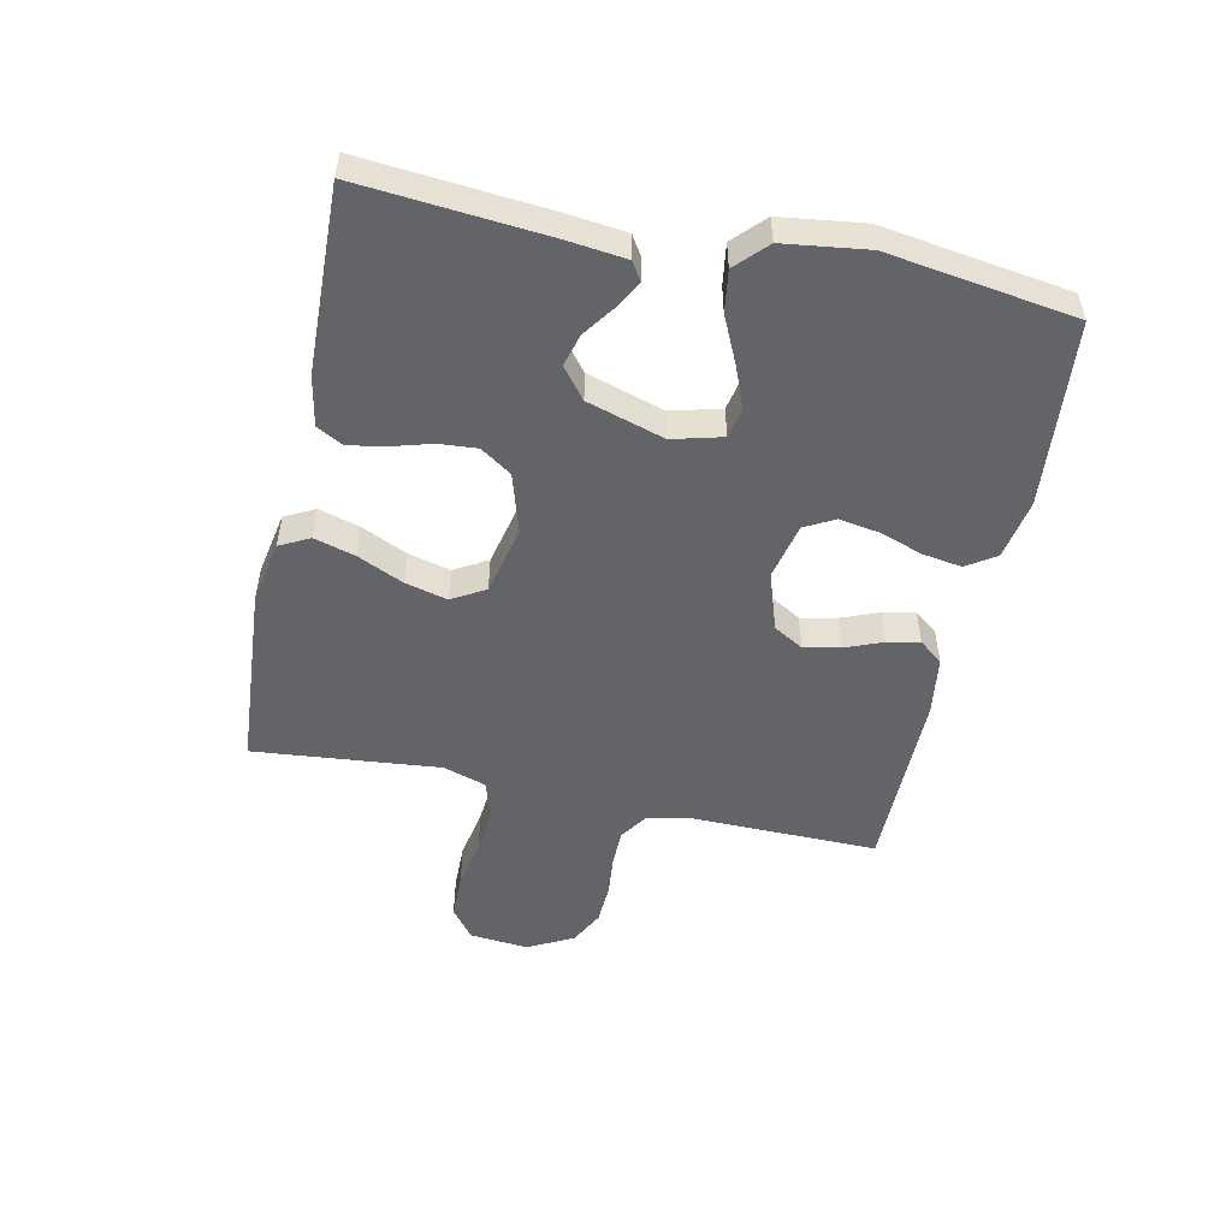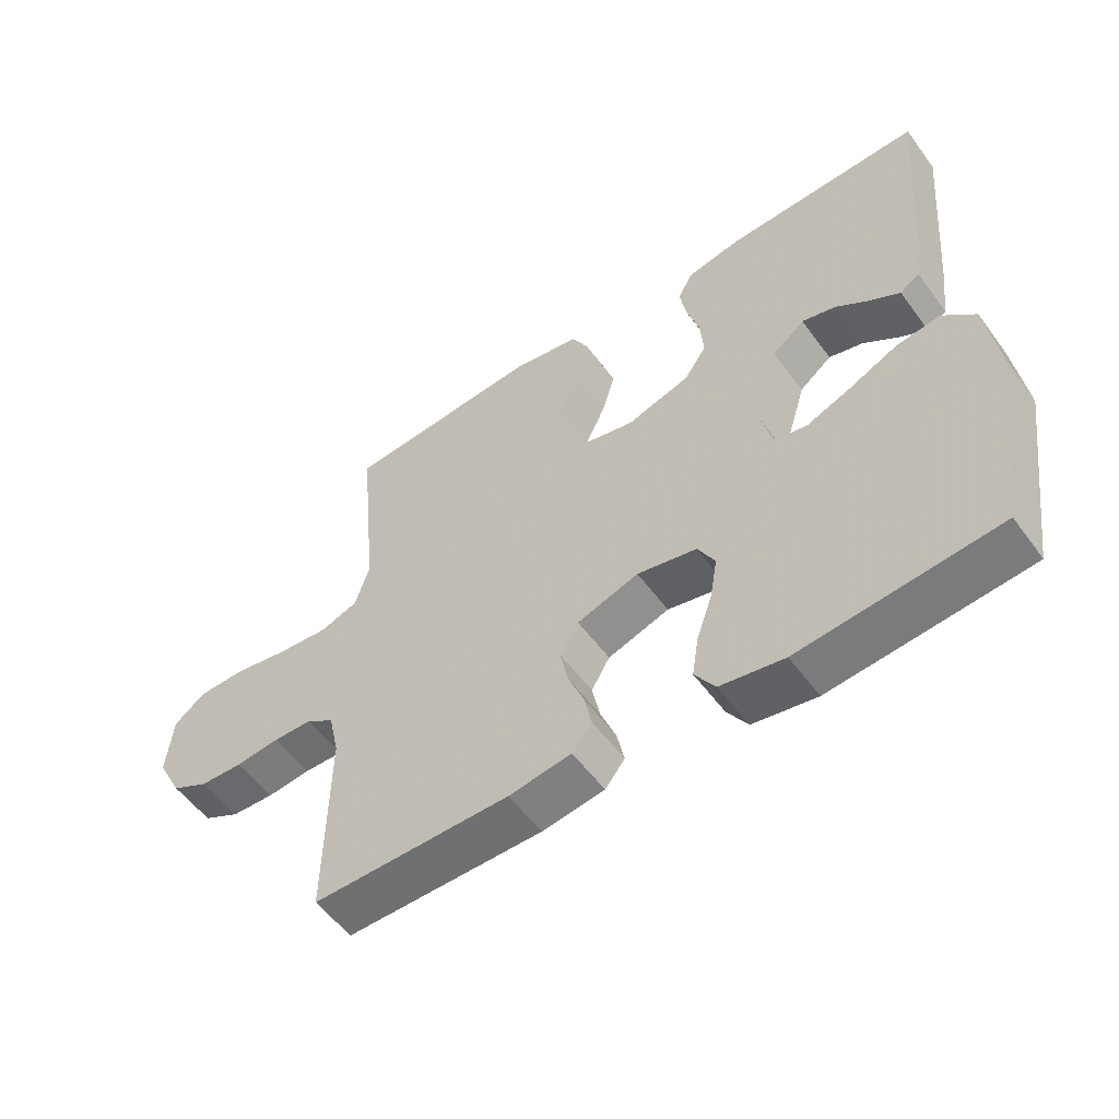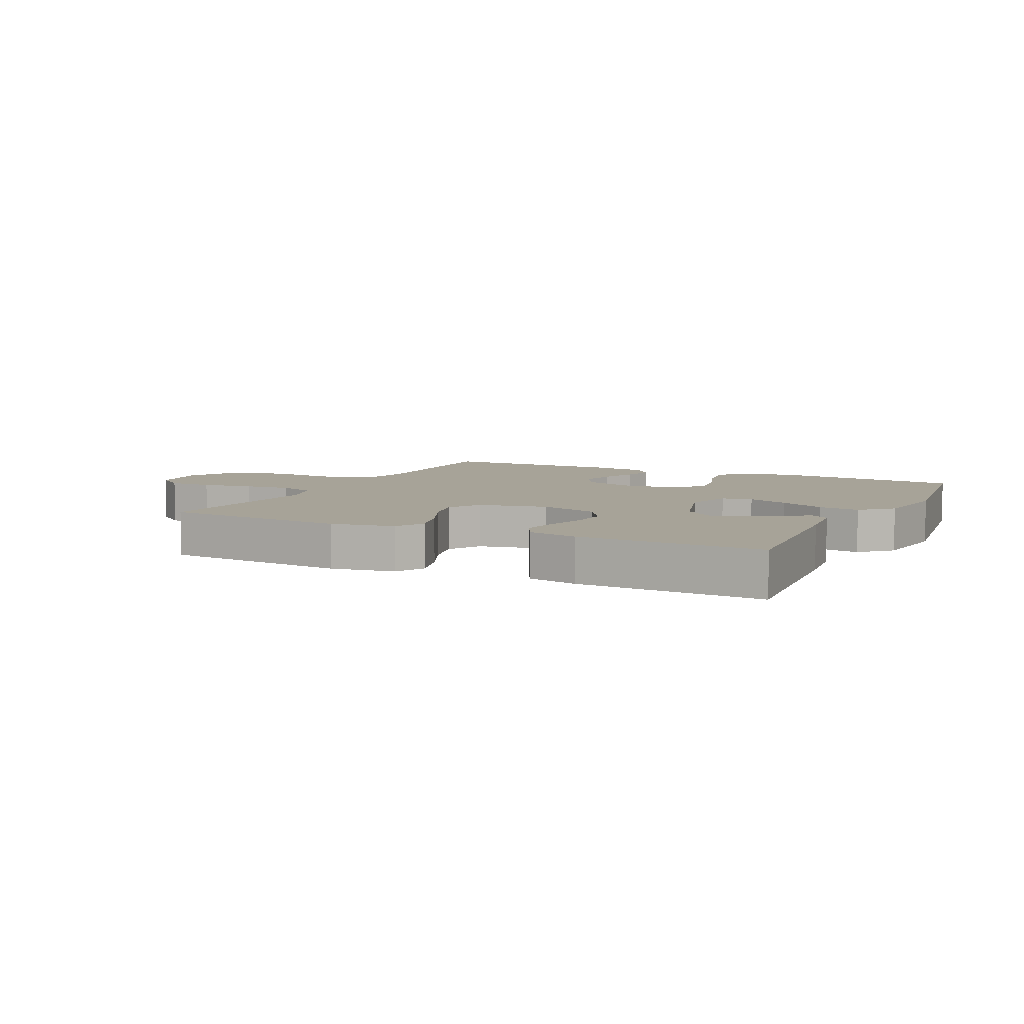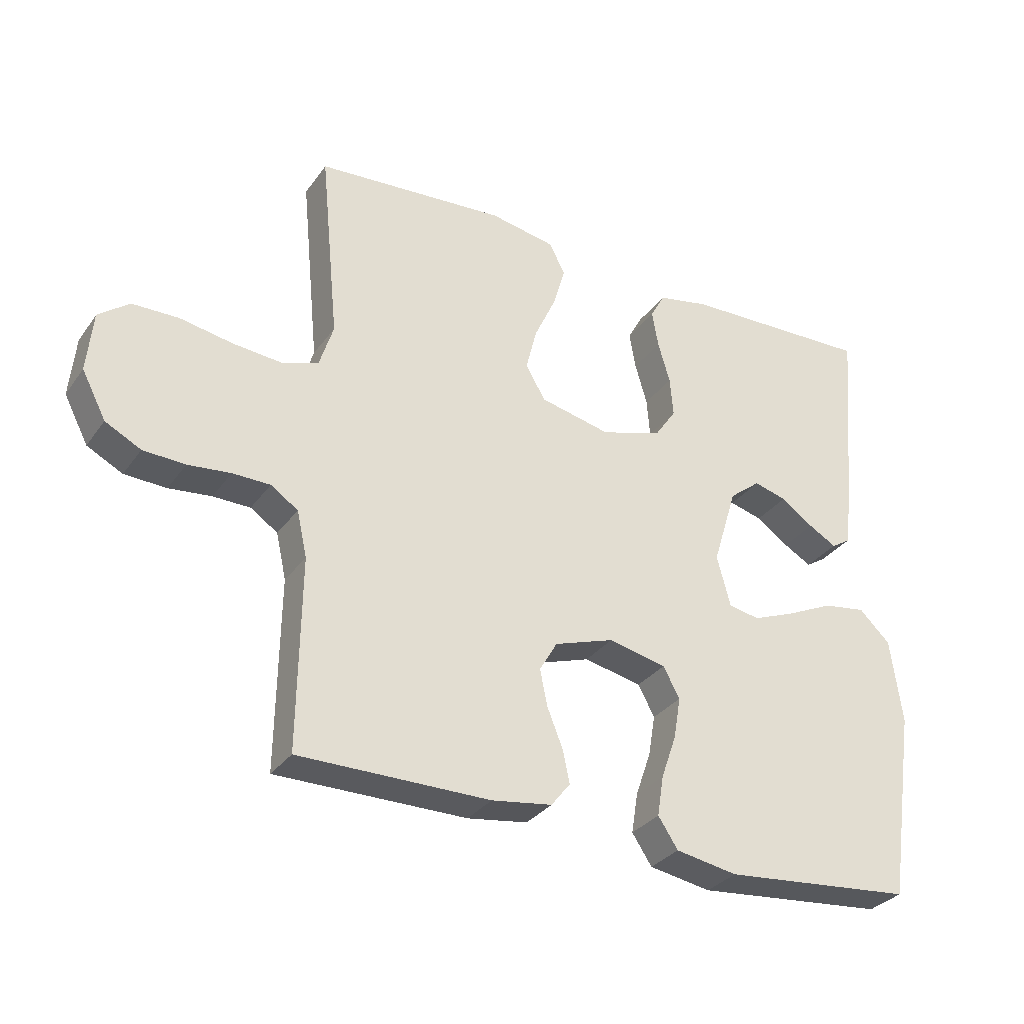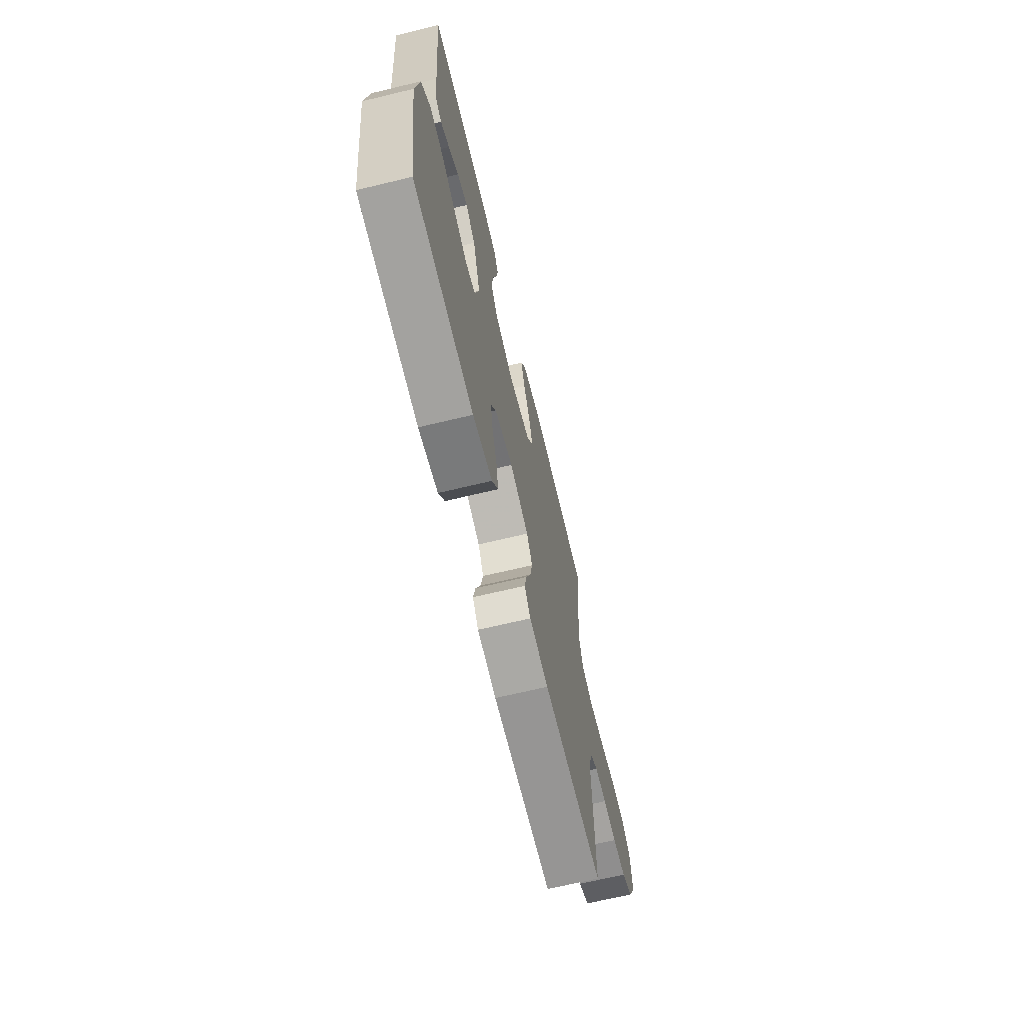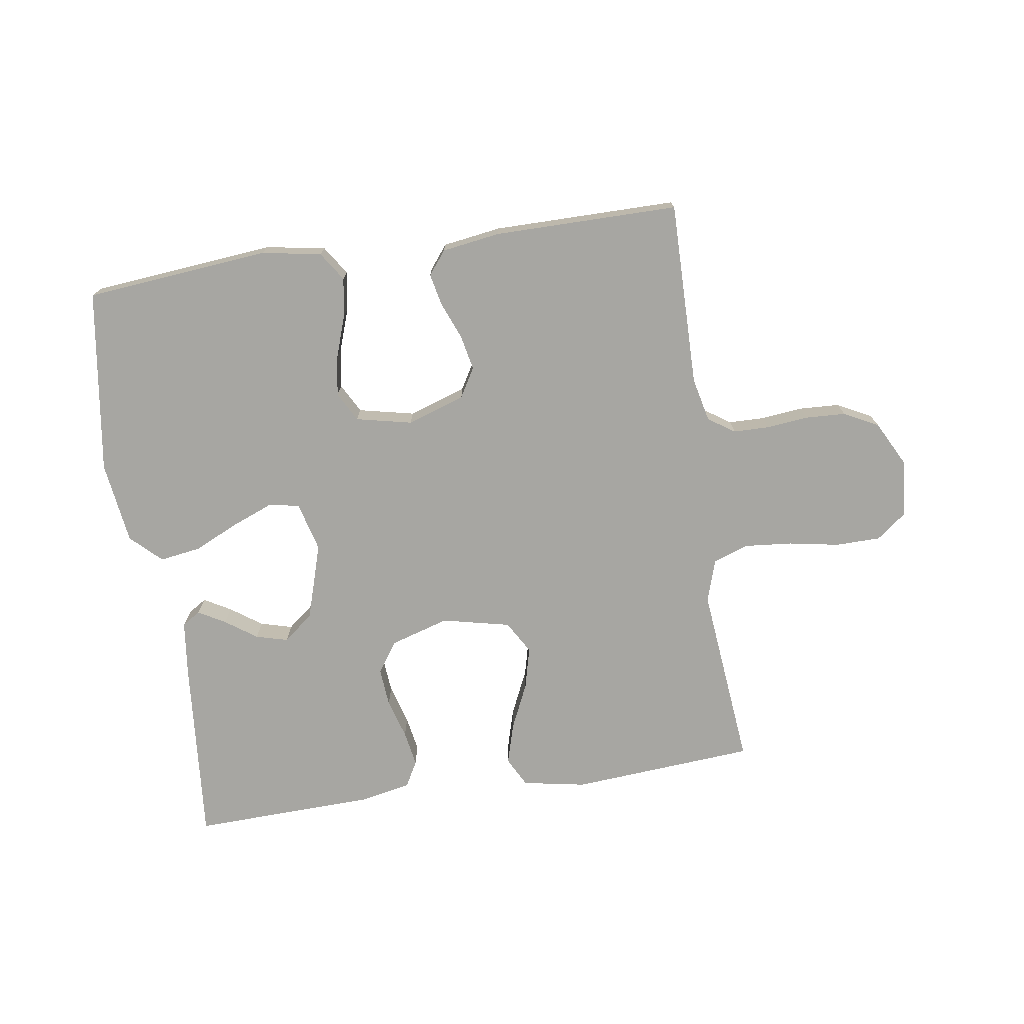
<metadata>
{"format":"obj","ext":"obj","renderer":"f3d","projection":"perspective","resolution":1024,"background":"white","views":[{"elev":-51.1,"azim":77.9,"up":"+Y"},{"elev":-54.9,"azim":35.7,"up":"+Z"},{"elev":6.8,"azim":26.4,"up":"+Y"},{"elev":-31.4,"azim":-29.4,"up":"+Z"},{"elev":-67.5,"azim":103.6,"up":"+Z"},{"elev":-74.0,"azim":-171.4,"up":"+Y"}]}
</metadata>
<code>
v -0.5 0.07 0.5
v -0.2 0.07 0.522
v -0.097 0.07 0.503
v -0.072 0.07 0.455
v -0.091 0.07 0.389
v -0.125 0.07 0.315
v -0.142 0.07 0.247
v -0.111 0.07 0.194
v 0 0.07 0.169
v 0.096 0.07 0.198
v 0.13 0.07 0.248
v 0.125 0.07 0.31
v 0.106 0.07 0.375
v 0.096 0.07 0.433
v 0.119 0.07 0.475
v 0.2 0.07 0.491
v 0.5 0.07 0.5
v 0.474 0.07 0.2
v 0.463 0.07 0.107
v 0.433 0.07 0.088
v 0.389 0.07 0.113
v 0.338 0.07 0.149
v 0.286 0.07 0.163
v 0.237 0.07 0.124
v 0.199 0.07 0
v 0.22 0.07 -0.08
v 0.269 0.07 -0.09
v 0.337 0.07 -0.063
v 0.41 0.07 -0.029
v 0.477 0.07 -0.019
v 0.526 0.07 -0.066
v 0.544 0.07 -0.2
v 0.5 0.07 -0.5
v 0.2 0.07 -0.528
v 0.103 0.07 -0.511
v 0.072 0.07 -0.464
v 0.082 0.07 -0.401
v 0.106 0.07 -0.332
v 0.117 0.07 -0.267
v 0.091 0.07 -0.219
v 0 0.07 -0.199
v -0.094 0.07 -0.23
v -0.122 0.07 -0.278
v -0.11 0.07 -0.336
v -0.086 0.07 -0.396
v -0.075 0.07 -0.448
v -0.105 0.07 -0.486
v -0.2 0.07 -0.5
v -0.5 0.07 -0.5
v -0.496 0.07 -0.2
v -0.512 0.07 -0.128
v -0.555 0.07 -0.099
v -0.614 0.07 -0.098
v -0.681 0.07 -0.105
v -0.747 0.07 -0.102
v -0.803 0.07 -0.073
v -0.841 0.07 0
v -0.832 0.07 0.095
v -0.784 0.07 0.132
v -0.711 0.07 0.133
v -0.628 0.07 0.118
v -0.551 0.07 0.111
v -0.493 0.07 0.131
v -0.471 0.07 0.2
v -0.5 0 0.5
v -0.2 0 0.522
v -0.097 0 0.503
v -0.072 0 0.455
v -0.091 0 0.389
v -0.125 0 0.315
v -0.142 0 0.247
v -0.111 0 0.194
v 0 0 0.169
v 0.096 0 0.198
v 0.13 0 0.248
v 0.125 0 0.31
v 0.106 0 0.375
v 0.096 0 0.433
v 0.119 0 0.475
v 0.2 0 0.491
v 0.5 0 0.5
v 0.474 0 0.2
v 0.463 0 0.107
v 0.433 0 0.088
v 0.389 0 0.113
v 0.338 0 0.149
v 0.286 0 0.163
v 0.237 0 0.124
v 0.199 0 0
v 0.22 0 -0.08
v 0.269 0 -0.09
v 0.337 0 -0.063
v 0.41 0 -0.029
v 0.477 0 -0.019
v 0.526 0 -0.066
v 0.544 0 -0.2
v 0.5 0 -0.5
v 0.2 0 -0.528
v 0.103 0 -0.511
v 0.072 0 -0.464
v 0.082 0 -0.401
v 0.106 0 -0.332
v 0.117 0 -0.267
v 0.091 0 -0.219
v 0 0 -0.199
v -0.094 0 -0.23
v -0.122 0 -0.278
v -0.11 0 -0.336
v -0.086 0 -0.396
v -0.075 0 -0.448
v -0.105 0 -0.486
v -0.2 0 -0.5
v -0.5 0 -0.5
v -0.496 0 -0.2
v -0.512 0 -0.128
v -0.555 0 -0.099
v -0.614 0 -0.098
v -0.681 0 -0.105
v -0.747 0 -0.102
v -0.803 0 -0.073
v -0.841 0 0
v -0.832 0 0.095
v -0.784 0 0.132
v -0.711 0 0.133
v -0.628 0 0.118
v -0.551 0 0.111
v -0.493 0 0.131
v -0.471 0 0.2
f 59 60 61
f 58 59 61
f 57 58 61
f 56 57 61
f 55 56 61
f 54 55 61
f 53 54 61
f 52 53 61 62
f 51 52 62 63
f 48 49 50
f 47 48 50
f 46 47 50
f 45 46 50
f 44 45 50
f 51 63 64
f 50 51 64
f 44 50 64
f 43 44 64
f 36 37 38
f 35 36 38
f 34 35 38
f 33 34 38
f 32 33 38
f 31 32 38
f 30 31 38
f 29 30 38
f 28 29 38
f 27 28 38 39
f 26 27 39 40
f 20 21 22
f 19 20 22
f 18 19 22
f 17 18 22
f 16 17 22
f 15 16 22
f 14 15 22
f 13 14 22
f 12 13 22
f 11 12 22 23
f 10 11 23 24
f 4 5 6
f 3 4 6
f 2 3 6
f 1 2 6
f 64 1 6
f 64 6 7
f 64 7 8
f 43 64 8
f 42 43 8
f 41 42 8 9
f 41 9 10
f 40 41 10
f 26 40 10
f 25 26 10
f 10 24 25
f 125 124 123
f 125 123 122
f 125 122 121
f 125 121 120
f 125 120 119
f 125 119 118
f 125 118 117
f 126 125 117 116
f 127 126 116 115
f 114 113 112
f 114 112 111
f 114 111 110
f 114 110 109
f 114 109 108
f 128 127 115
f 128 115 114
f 128 114 108
f 128 108 107
f 102 101 100
f 102 100 99
f 102 99 98
f 102 98 97
f 102 97 96
f 102 96 95
f 102 95 94
f 102 94 93
f 102 93 92
f 103 102 92 91
f 104 103 91 90
f 86 85 84
f 86 84 83
f 86 83 82
f 86 82 81
f 86 81 80
f 86 80 79
f 86 79 78
f 86 78 77
f 86 77 76
f 87 86 76 75
f 88 87 75 74
f 70 69 68
f 70 68 67
f 70 67 66
f 70 66 65
f 70 65 128
f 71 70 128
f 72 71 128
f 72 128 107
f 72 107 106
f 73 72 106 105
f 74 73 105
f 74 105 104
f 74 104 90
f 74 90 89
f 89 88 74
f 1 65 66 2
f 2 66 67 3
f 3 67 68 4
f 4 68 69 5
f 5 69 70 6
f 6 70 71 7
f 7 71 72 8
f 8 72 73 9
f 9 73 74 10
f 10 74 75 11
f 11 75 76 12
f 12 76 77 13
f 13 77 78 14
f 14 78 79 15
f 15 79 80 16
f 16 80 81 17
f 17 81 82 18
f 18 82 83 19
f 19 83 84 20
f 20 84 85 21
f 21 85 86 22
f 22 86 87 23
f 23 87 88 24
f 24 88 89 25
f 25 89 90 26
f 26 90 91 27
f 27 91 92 28
f 28 92 93 29
f 29 93 94 30
f 30 94 95 31
f 31 95 96 32
f 32 96 97 33
f 33 97 98 34
f 34 98 99 35
f 35 99 100 36
f 36 100 101 37
f 37 101 102 38
f 38 102 103 39
f 39 103 104 40
f 40 104 105 41
f 41 105 106 42
f 42 106 107 43
f 43 107 108 44
f 44 108 109 45
f 45 109 110 46
f 46 110 111 47
f 47 111 112 48
f 48 112 113 49
f 49 113 114 50
f 50 114 115 51
f 51 115 116 52
f 52 116 117 53
f 53 117 118 54
f 54 118 119 55
f 55 119 120 56
f 56 120 121 57
f 57 121 122 58
f 58 122 123 59
f 59 123 124 60
f 60 124 125 61
f 61 125 126 62
f 62 126 127 63
f 63 127 128 64
f 64 128 65 1

</code>
